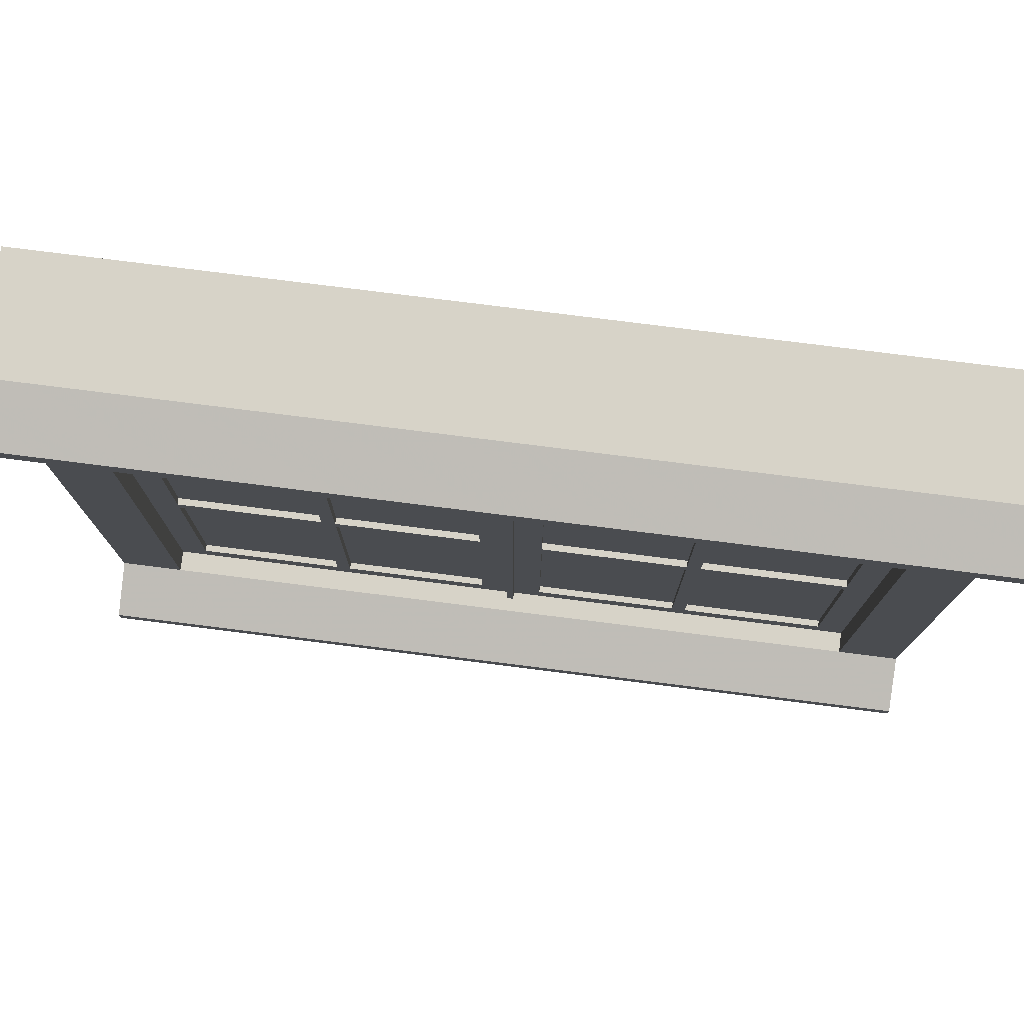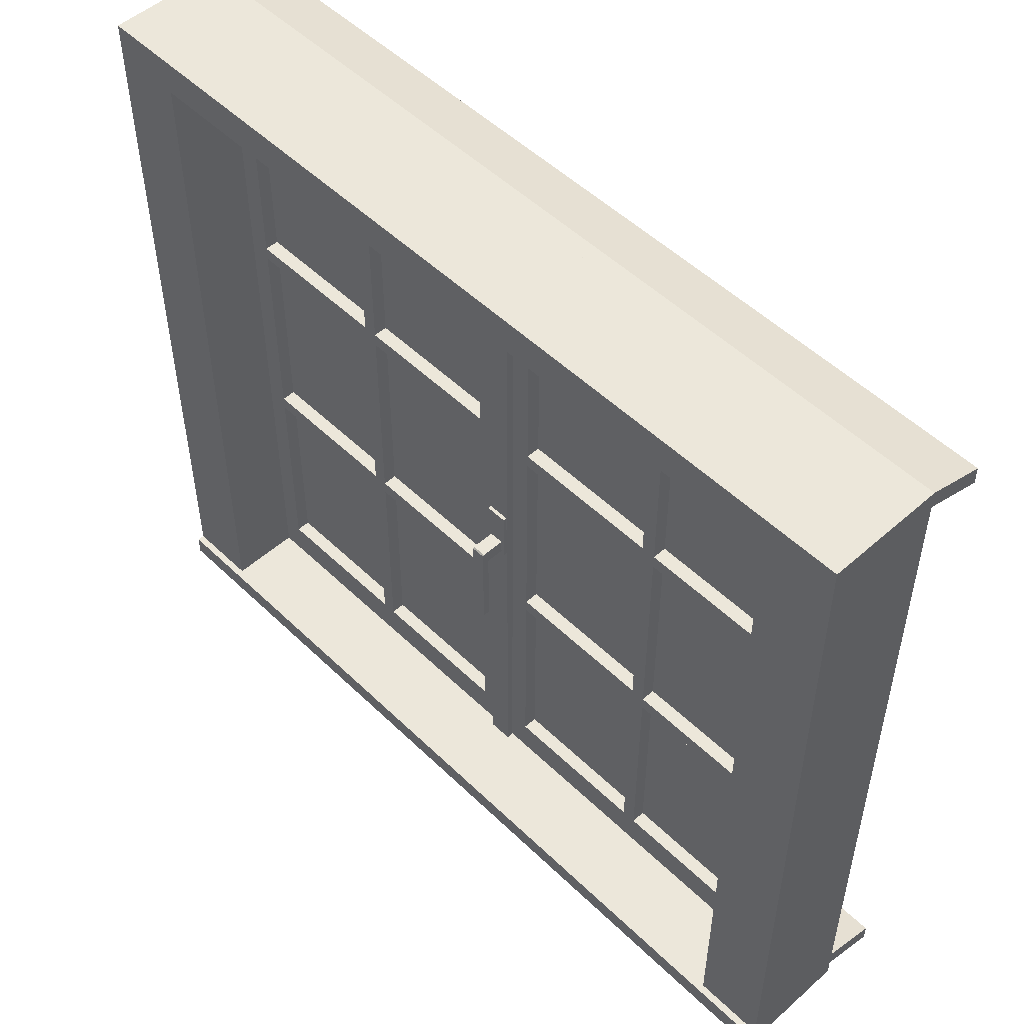
<metadata>
{"format":"obj","ext":"obj","renderer":"f3d","projection":"perspective","resolution":1024,"background":"white","views":[{"elev":77.0,"azim":-172.8,"up":"+Y"},{"elev":51.4,"azim":46.2,"up":"+Y"}]}
</metadata>
<code>
g 2_2.005
v -61.5 0.04136 11.54
v 61.5 0.04136 -1.46
v 61.5 0.04136 11.54
v -61.5 0.04136 -1.46
v 61.5 3.041 11.54
v -61.5 3.041 11.54
v -61.5 2.541 -1.46
v -61.5 3.041 10.54
v -61.5 107.5 -1.46
v -61.5 5.041 -1.46
v -61.5 110 -1.46
v -61.5 110 10.54
v 61.5 110 -1.46
v 61.5 5.041 -1.46
v 61.5 107.5 -1.46
v 61.5 110 10.54
v 61.5 2.541 -1.46
v 61.5 3.041 10.54
v 1.672 3.041 0.54
v 51.5 3.041 10.54
v 51.5 3.041 0.54
v -51.5 3.041 0.54
v -1.672 3.041 1.54
v -1.672 3.041 0.54
v -51.5 3.041 10.54
v 1.672 3.041 1.54
v 51.5 105 10.54
v -51.5 105 10.54
v 51.5 105 0.54
v -51.5 105 0.54
v 1.672 105 1.54
v -1.672 105 1.54
v -1.672 105 0.54
v 1.672 105 0.54
f 1 2 3
f 2 1 4
f 5 1 3
f 1 5 6
f 1 7 4
f 7 1 8
f 8 1 6
f 7 9 10
f 9 7 11
f 11 7 12
f 12 7 8
f 13 14 15
f 14 13 16
f 14 16 17
f 17 16 2
f 2 16 18
f 2 18 3
f 3 18 5
f 19 20 21
f 22 23 24
f 20 5 18
f 5 20 6
f 6 20 25
f 25 20 26
f 26 20 19
f 25 26 23
f 25 23 22
f 6 25 8
f 16 20 18
f 20 16 27
f 27 16 28
f 28 8 25
f 8 28 12
f 12 28 16
f 13 12 16
f 12 13 11
f 20 29 21
f 29 20 27
f 28 22 30
f 22 28 25
f 28 29 27
f 29 28 31
f 31 28 32
f 32 28 33
f 33 28 30
f 34 29 31
g 20_20.002
v -48.5 38.04 -1.46
v -27.5 38.04 -2.46
v -27.5 38.04 -1.46
v -48.5 38.04 -2.46
v -48.5 8.041 -2.46
v -48.5 8.041 -1.46
v -27.5 8.041 -1.46
v -27.5 8.041 -2.46
v -48.5 102 -1.46
v -48.5 72.04 -2.46
v -48.5 102 -2.46
v -48.5 72.04 -1.46
v -27.5 72.04 -1.46
v -27.5 72.04 -2.46
v -27.5 102 -2.46
v -27.5 102 -1.46
v 25.5 8.041 -1.46
v 25.5 38.04 -2.46
v 25.5 8.041 -2.46
v 25.5 38.04 -1.46
v 4.5 38.04 -1.46
v 4.5 38.04 -2.46
v 4.5 8.041 -2.46
v 4.5 8.041 -1.46
v 27.5 8.041 -2.46
v 48.5 8.041 -1.46
v 48.5 8.041 -2.46
v 27.5 8.041 -1.46
v 48.5 38.04 -2.46
v 48.5 38.04 -1.46
v 27.5 38.04 -1.46
v 27.5 38.04 -2.46
v -25.5 8.041 -2.46
v -4.5 8.041 -1.46
v -4.5 8.041 -2.46
v -25.5 8.041 -1.46
v -4.5 38.04 -2.46
v -4.5 38.04 -1.46
v -25.5 38.04 -1.46
v -25.5 38.04 -2.46
v -25.5 102 -1.46
v -25.5 72.04 -2.46
v -25.5 102 -2.46
v -25.5 72.04 -1.46
v -4.5 72.04 -1.46
v -4.5 72.04 -2.46
v -4.5 102 -2.46
v -4.5 102 -1.46
v 27.5 70.04 -1.46
v 27.5 40.04 -2.46
v 27.5 70.04 -2.46
v 27.5 40.04 -1.46
v 48.5 40.04 -1.46
v 48.5 40.04 -2.46
v 48.5 70.04 -2.46
v 48.5 70.04 -1.46
v -48.5 40.04 -2.46
v -27.5 40.04 -1.46
v -27.5 40.04 -2.46
v -48.5 40.04 -1.46
v -27.5 70.04 -2.46
v -27.5 70.04 -1.46
v -48.5 70.04 -1.46
v -48.5 70.04 -2.46
v -25.5 70.04 -1.46
v -4.5 70.04 -2.46
v -4.5 70.04 -1.46
v -25.5 70.04 -2.46
v -25.5 40.04 -2.46
v -25.5 40.04 -1.46
v -4.5 40.04 -1.46
v -4.5 40.04 -2.46
v 25.5 40.04 -1.46
v 25.5 70.04 -2.46
v 25.5 40.04 -2.46
v 25.5 70.04 -1.46
v 4.5 70.04 -1.46
v 4.5 70.04 -2.46
v 4.5 40.04 -2.46
v 4.5 40.04 -1.46
v 4.5 72.04 -2.46
v 25.5 72.04 -1.46
v 25.5 72.04 -2.46
v 4.5 72.04 -1.46
v 25.5 102 -2.46
v 25.5 102 -1.46
v 4.5 102 -1.46
v 4.5 102 -2.46
v 27.5 102 -1.46
v 27.5 72.04 -2.46
v 27.5 102 -2.46
v 27.5 72.04 -1.46
v 48.5 72.04 -1.46
v 48.5 72.04 -2.46
v 48.5 102 -2.46
v 48.5 102 -1.46
v 0.5 105 -2.46
v 0.5 5.041 -3.46
v 0.5 105 -3.46
v 0.5 5.041 -2.46
v -52.5 5.041 -5.46
v 52.5 5.041 -2.46
v 52.5 5.041 -5.46
v -0.5 5.041 -3.46
v -52.5 5.041 -2.46
v -0.5 5.041 -2.46
v -0.5 105 -3.46
v -52.5 105 -2.46
v -0.5 105 -2.46
v 52.5 105 -5.46
v 52.5 105 -2.46
v -52.5 105 -5.46
v 48.5 8.041 -2.46
v 48.5 38.04 -2.46
v 48.5 40.04 -2.46
v 27.5 38.04 -2.46
v 25.5 38.04 -2.46
v 4.5 38.04 -2.46
v 48.5 70.04 -2.46
v 48.5 72.04 -2.46
v 27.5 70.04 -2.46
v 25.5 70.04 -2.46
v 4.5 70.04 -2.46
v 48.5 102 -2.46
v 27.5 102 -2.46
v 25.5 102 -2.46
v 4.5 102 -2.46
v 4.5 8.041 -2.46
v 27.5 8.041 -2.46
v 25.5 8.041 -2.46
v 4.5 40.04 -2.46
v 27.5 40.04 -2.46
v 25.5 40.04 -2.46
v 4.5 72.04 -2.46
v 27.5 72.04 -2.46
v 25.5 72.04 -2.46
v -61.49 2.541 -13.46
v 61.49 5.041 -5.46
v 61.49 2.541 -13.46
v 61.5 5.041 -5.46
v -61.5 5.041 -5.46
v -61.49 5.041 -5.46
v -4.5 8.041 -2.46
v -4.5 38.04 -2.46
v -4.5 40.04 -2.46
v -25.5 38.04 -2.46
v -27.5 38.04 -2.46
v -48.5 38.04 -2.46
v -4.5 70.04 -2.46
v -4.5 72.04 -2.46
v -25.5 70.04 -2.46
v -27.5 70.04 -2.46
v -48.5 70.04 -2.46
v -4.5 102 -2.46
v -25.5 102 -2.46
v -27.5 102 -2.46
v -48.5 102 -2.46
v -48.5 8.041 -2.46
v -25.5 8.041 -2.46
v -27.5 8.041 -2.46
v -48.5 40.04 -2.46
v -25.5 40.04 -2.46
v -27.5 40.04 -2.46
v -48.5 72.04 -2.46
v -25.5 72.04 -2.46
v -27.5 72.04 -2.46
v -61.5 107.5 -5.46
v 61.5 107.5 -5.46
v -61.49 0.04137 -13.46
v 61.49 0.04137 -13.46
v -61.49 2.541 -5.46
v -61.5 5.041 -1.46
v 61.49 2.541 -5.46
v -61.5 107.5 -1.46
v 61.49 105 -13.46
v 61.49 107.5 -5.46
v -61.49 105 -13.46
v -61.49 107.5 -5.46
v 61.5 107.5 -1.46
v 61.5 5.041 -1.46
v 61.5 2.541 -5.46
v -61.5 2.541 -5.46
v 61.5 2.541 -1.46
v -61.49 110 -5.46
v -61.49 107.5 -13.46
v 61.49 107.5 -13.46
v 61.49 110 -5.46
v -61.5 0.04047 -5.46
v 61.5 0.04047 -5.46
v -61.5 0.04047 -1.46
v -61.5 2.541 -1.46
v -61.5 0.04136 -1.46
v 61.5 0.04047 -1.46
v 61.5 0.04136 -1.46
v 61.5 110 -1.46
v 61.5 110 -1.46
v -61.5 110 -1.46
f 135 136 137
f 136 135 132
f 132 135 138
f 138 139 140
f 139 138 135
f 134 136 132
f 142 141 143
f 131 144 145
f 144 131 133
f 144 133 146
f 146 133 141
f 146 141 142
f 148 149 145
f 162 147 163
f 162 163 164
f 165 149 166
f 165 166 167
f 168 154 169
f 168 169 170
f 136 144 137
f 144 136 145
f 171 172 173
f 172 171 174
f 174 171 137
f 137 171 135
f 135 171 175
f 175 171 176
f 142 135 146
f 135 142 139
f 192 177 193
f 192 193 194
f 142 195 182
f 195 179 196
f 195 196 197
f 198 184 199
f 198 199 200
f 201 135 175
f 135 201 146
f 146 201 202
f 137 202 174
f 202 137 144
f 202 144 146
f 203 173 204
f 173 203 171
f 205 171 203
f 171 205 176
f 176 206 175
f 172 204 173
f 204 172 207
f 206 201 175
f 201 206 208
f 202 209 210
f 209 202 211
f 211 202 201
f 211 201 212
f 213 174 202
f 174 213 214
f 215 204 207
f 204 215 203
f 203 215 216
f 203 216 205
f 207 217 215
f 211 218 219
f 218 211 212
f 211 220 209
f 220 211 219
f 221 209 220
f 209 221 210
f 210 213 202
f 222 215 223
f 215 222 216
f 224 216 222
f 216 224 225
f 225 224 226
f 215 227 223
f 227 215 217
f 227 217 228
f 218 229 221
f 229 218 230
f 230 218 231
f 219 221 220
f 221 219 218
f 227 222 223
f 222 227 224
f 228 224 227
f 224 228 226
f 213 202 221 229
f 214 217 215 174
f 225 206 175 216
f 208 231 218 201
f 35 36 37
f 36 35 38
f 35 39 38
f 39 35 40
f 41 36 42
f 36 41 37
f 39 41 42
f 41 39 40
f 43 44 45
f 44 43 46
f 44 47 48
f 47 44 46
f 43 49 50
f 49 43 45
f 47 49 48
f 49 47 50
f 51 52 53
f 52 51 54
f 55 52 54
f 52 55 56
f 57 51 53
f 51 57 58
f 55 57 56
f 57 55 58
f 59 60 61
f 60 59 62
f 60 63 61
f 63 60 64
f 65 59 66
f 59 65 62
f 65 63 64
f 63 65 66
f 67 68 69
f 68 67 70
f 68 71 69
f 71 68 72
f 73 67 74
f 67 73 70
f 73 71 72
f 71 73 74
f 75 76 77
f 76 75 78
f 76 79 80
f 79 76 78
f 75 81 82
f 81 75 77
f 79 81 80
f 81 79 82
f 83 84 85
f 84 83 86
f 84 87 88
f 87 84 86
f 83 89 90
f 89 83 85
f 87 89 88
f 89 87 90
f 91 92 93
f 92 91 94
f 92 95 93
f 95 92 96
f 97 91 98
f 91 97 94
f 97 95 96
f 95 97 98
f 99 100 101
f 100 99 102
f 99 103 102
f 103 99 104
f 105 100 106
f 100 105 101
f 103 105 106
f 105 103 104
f 107 108 109
f 108 107 110
f 111 108 110
f 108 111 112
f 113 107 109
f 107 113 114
f 111 113 112
f 113 111 114
f 115 116 117
f 116 115 118
f 116 119 117
f 119 116 120
f 121 115 122
f 115 121 118
f 121 119 120
f 119 121 122
f 123 124 125
f 124 123 126
f 124 127 128
f 127 124 126
f 123 129 130
f 129 123 125
f 127 129 128
f 129 127 130
f 131 132 133
f 132 131 134
f 141 132 138
f 132 141 133
f 136 134 147
f 147 145 136
f 147 148 145
f 148 150 149
f 150 151 149
f 151 152 149
f 149 153 145
f 153 154 145
f 153 155 154
f 155 156 154
f 156 157 154
f 154 158 145
f 158 159 145
f 159 160 145
f 160 161 145
f 134 131 162
f 162 147 134
f 131 152 162
f 131 165 152
f 165 149 152
f 131 157 165
f 131 168 157
f 168 154 157
f 131 161 168
f 131 145 161
f 159 169 170
f 170 160 159
f 155 166 167
f 167 156 155
f 150 163 164
f 164 151 150
f 140 139 177
f 177 143 140
f 177 178 143
f 178 179 143
f 178 180 179
f 180 181 179
f 181 182 179
f 179 183 143
f 183 184 143
f 183 185 184
f 185 186 184
f 186 187 184
f 184 188 143
f 188 189 143
f 189 190 143
f 190 191 143
f 139 142 192
f 192 177 139
f 142 182 192
f 195 179 182
f 142 187 195
f 142 198 187
f 198 184 187
f 142 191 198
f 142 143 191
f 189 199 200
f 200 190 189
f 185 196 197
f 197 186 185
f 180 193 194
f 194 181 180
f 140 141 138
f 141 140 143
g 3_3_20_20.000
v 51.5 3.041 0.54
v 48.5 8.041 0.54
v 1.67 3.041 0.54
v 51.5 105 0.54
v 48.5 38.04 0.54
v 48.5 40.04 0.54
v 27.5 38.04 0.54
v 25.5 38.04 0.54
v 4.5 38.04 0.54
v 48.5 70.04 0.54
v 48.5 72.04 0.54
v 27.5 70.04 0.54
v 25.5 70.04 0.54
v 4.5 70.04 0.54
v 48.5 102 0.54
v 27.5 102 0.54
v 25.5 102 0.54
v 4.5 102 0.54
v 4.5 8.041 0.54
v 1.67 105 0.54
v 27.5 8.041 0.54
v 25.5 8.041 0.54
v 4.5 40.04 0.54
v 27.5 40.04 0.54
v 25.5 40.04 0.54
v 4.5 72.04 0.54
v 27.5 72.04 0.54
v 25.5 72.04 0.54
v 1.67 105 1.54
v 1.67 3.041 1.54
v -1.67 3.041 1.54
v -1.67 105 1.54
v -1.67 105 0.54
v -1.67 3.041 0.54
v -4.5 8.041 0.54
v -51.5 3.041 0.54
v -4.5 38.04 0.54
v -4.5 40.04 0.54
v -25.5 38.04 0.54
v -27.5 38.04 0.54
v -48.5 38.04 0.54
v -4.5 70.04 0.54
v -4.5 72.04 0.54
v -25.5 70.04 0.54
v -27.5 70.04 0.54
v -48.5 70.04 0.54
v -4.5 102 0.54
v -25.5 102 0.54
v -27.5 102 0.54
v -48.5 102 0.54
v -48.5 8.041 0.54
v -51.5 105 0.54
v -25.5 8.041 0.54
v -27.5 8.041 0.54
v -48.5 40.04 0.54
v -25.5 40.04 0.54
v -27.5 40.04 0.54
v -48.5 72.04 0.54
v -25.5 72.04 0.54
v -27.5 72.04 0.54
v -48.5 38.04 0.54
v -27.5 38.04 -1.46
v -27.5 38.04 0.54
v -48.5 38.04 -1.46
v -48.5 8.041 -1.46
v -48.5 8.041 0.54
v -27.5 8.041 0.54
v -27.5 8.041 -1.46
v -48.5 102 0.54
v -48.5 72.04 -1.46
v -48.5 102 -1.46
v -48.5 72.04 0.54
v -27.5 72.04 0.54
v -27.5 72.04 -1.46
v -27.5 102 -1.46
v -27.5 102 0.54
v 25.5 8.041 0.54
v 25.5 38.04 -1.46
v 25.5 8.041 -1.46
v 25.5 38.04 0.54
v 4.5 38.04 0.54
v 4.5 38.04 -1.46
v 4.5 8.041 -1.46
v 4.5 8.041 0.54
v 27.5 8.041 -1.46
v 48.5 8.041 0.54
v 48.5 8.041 -1.46
v 27.5 8.041 0.54
v 48.5 38.04 -1.46
v 48.5 38.04 0.54
v 27.5 38.04 0.54
v 27.5 38.04 -1.46
v -25.5 8.041 -1.46
v -4.5 8.041 0.54
v -4.5 8.041 -1.46
v -25.5 8.041 0.54
v -4.5 38.04 -1.46
v -4.5 38.04 0.54
v -25.5 38.04 0.54
v -25.5 38.04 -1.46
v -25.5 102 0.54
v -25.5 72.04 -1.46
v -25.5 102 -1.46
v -25.5 72.04 0.54
v -4.5 72.04 0.54
v -4.5 72.04 -1.46
v -4.5 102 -1.46
v -4.5 102 0.54
v 27.5 70.04 0.54
v 27.5 40.04 -1.46
v 27.5 70.04 -1.46
v 27.5 40.04 0.54
v 48.5 40.04 0.54
v 48.5 40.04 -1.46
v 48.5 70.04 -1.46
v 48.5 70.04 0.54
v -48.5 40.04 -1.46
v -27.5 40.04 0.54
v -27.5 40.04 -1.46
v -48.5 40.04 0.54
v -27.5 70.04 -1.46
v -27.5 70.04 0.54
v -48.5 70.04 0.54
v -48.5 70.04 -1.46
v -25.5 70.04 0.54
v -4.5 70.04 -1.46
v -4.5 70.04 0.54
v -25.5 70.04 -1.46
v -25.5 40.04 -1.46
v -25.5 40.04 0.54
v -4.5 40.04 0.54
v -4.5 40.04 -1.46
v 25.5 40.04 0.54
v 25.5 70.04 -1.46
v 25.5 40.04 -1.46
v 25.5 70.04 0.54
v 4.5 70.04 0.54
v 4.5 70.04 -1.46
v 4.5 40.04 -1.46
v 4.5 40.04 0.54
v 4.5 72.04 -1.46
v 25.5 72.04 0.54
v 25.5 72.04 -1.46
v 4.5 72.04 0.54
v 25.5 102 -1.46
v 25.5 102 0.54
v 4.5 102 0.54
v 4.5 102 -1.46
v 27.5 102 0.54
v 27.5 72.04 -1.46
v 27.5 102 -1.46
v 27.5 72.04 0.54
v 48.5 72.04 0.54
v 48.5 72.04 -1.46
v 48.5 102 -1.46
v 48.5 102 0.54
f 232 233 234
f 233 232 235
f 233 235 236
f 236 235 237
f 236 237 238
f 238 237 239
f 239 237 240
f 237 235 241
f 241 235 242
f 241 242 243
f 243 242 244
f 244 242 245
f 242 235 246
f 246 235 247
f 247 235 248
f 248 235 249
f 234 250 251
f 250 234 233
f 250 233 252
f 250 252 253
f 251 250 240
f 251 240 254
f 254 240 237
f 254 237 255
f 254 255 256
f 251 254 245
f 251 245 257
f 257 245 242
f 257 242 258
f 257 258 259
f 251 257 249
f 251 249 235
f 247 259 258
f 259 247 248
f 243 256 255
f 256 243 244
f 238 253 252
f 253 238 239
f 260 234 251
f 234 260 261
f 260 262 261
f 262 260 263
f 262 264 265
f 264 262 263
f 265 266 267
f 266 265 264
f 266 264 268
f 268 264 269
f 268 269 270
f 270 269 271
f 271 269 272
f 269 264 273
f 273 264 274
f 273 274 275
f 275 274 276
f 276 274 277
f 274 264 278
f 278 264 279
f 279 264 280
f 280 264 281
f 267 282 283
f 282 267 266
f 282 266 284
f 282 284 285
f 283 282 272
f 283 272 286
f 286 272 269
f 286 269 287
f 286 287 288
f 283 286 277
f 283 277 289
f 289 277 274
f 289 274 290
f 289 290 291
f 283 289 281
f 283 281 264
f 279 291 290
f 291 279 280
f 275 288 287
f 288 275 276
f 270 285 284
f 285 270 271
f 292 293 294
f 293 292 295
f 292 296 295
f 296 292 297
f 298 293 299
f 293 298 294
f 296 298 299
f 298 296 297
f 300 301 302
f 301 300 303
f 301 304 305
f 304 301 303
f 300 306 307
f 306 300 302
f 304 306 305
f 306 304 307
f 308 309 310
f 309 308 311
f 312 309 311
f 309 312 313
f 314 308 310
f 308 314 315
f 312 314 313
f 314 312 315
f 316 317 318
f 317 316 319
f 317 320 318
f 320 317 321
f 322 316 323
f 316 322 319
f 322 320 321
f 320 322 323
f 324 325 326
f 325 324 327
f 325 328 326
f 328 325 329
f 330 324 331
f 324 330 327
f 330 328 329
f 328 330 331
f 332 333 334
f 333 332 335
f 333 336 337
f 336 333 335
f 332 338 339
f 338 332 334
f 336 338 337
f 338 336 339
f 340 341 342
f 341 340 343
f 341 344 345
f 344 341 343
f 340 346 347
f 346 340 342
f 344 346 345
f 346 344 347
f 348 349 350
f 349 348 351
f 349 352 350
f 352 349 353
f 354 348 355
f 348 354 351
f 354 352 353
f 352 354 355
f 356 357 358
f 357 356 359
f 356 360 359
f 360 356 361
f 362 357 363
f 357 362 358
f 360 362 363
f 362 360 361
f 364 365 366
f 365 364 367
f 368 365 367
f 365 368 369
f 370 364 366
f 364 370 371
f 368 370 369
f 370 368 371
f 372 373 374
f 373 372 375
f 373 376 374
f 376 373 377
f 378 372 379
f 372 378 375
f 378 376 377
f 376 378 379
f 380 381 382
f 381 380 383
f 381 384 385
f 384 381 383
f 380 386 387
f 386 380 382
f 384 386 385
f 386 384 387
g 21_21_21_21.000
v 1.025 49.94 2.04
v 1.025 49.94 5.54
v 1.01 49.94 4.54
v -0.9904 49.94 2.04
v -0.9904 49.94 4.54
v 1.01 49.94 5.54
v 1.025 51.95 2.04
v 1.025 51.95 5.34
v 1.025 51.75 5.54
v -0.9904 51.95 5.34
v -0.9904 51.95 2.04
v 0.8896 37.94 5.48
v -0.8704 37.94 5.44
v -0.8704 37.94 4.6
v 1.01 38.04 5.54
v 1.01 38.04 4.54
v -0.9904 51.75 5.54
v -0.9904 38.04 5.54
v -0.9904 38.04 4.54
v -0.9904 51.75 5.526
v -0.9904 51.77 5.451
v 0.9096 37.94 4.6
v -0.9904 51.85 5.367
v 1.535 49.44 2.04
v 1.535 49.44 1.54
v 1.51 57.15 1.54
v 1.51 57.15 2.04
v -1.49 49.44 1.54
v -1.49 49.44 2.04
v -0.9904 49.94 2.04
v -1.516 57.15 2.04
v -0.9904 51.95 2.04
v 1.025 51.95 2.04
v 1.025 49.94 2.04
v -1.516 57.15 1.54
f 388 389 390
f 390 391 388
f 390 392 391
f 393 390 389
f 394 395 396 389
f 397 395 394 398
f 399 400 401
f 402 403 390
f 390 393 402
f 404 405 402 393 389 396
f 389 388 394
f 392 406 407 408
f 390 403 406 392
f 401 409 399
f 410 397 398 391
f 404 397 410 408 407
f 404 396 395 397
f 391 392 408 410
f 401 400 405 406
f 403 402 399 409
f 400 399 402 405
f 406 403 409 401
f 406 405 404 407
f 411 412 413
f 413 414 411
f 415 412 411
f 411 416 415
f 416 411 417
f 417 418 416
f 417 419 418
f 419 420 418
f 411 414 421
f 421 417 411
f 414 420 421
f 414 418 420
f 418 414 413
f 413 422 418
f 418 422 415
f 415 416 418
g 27_27.004
v -25.5 38.04 -1.41
v -25.5 8.041 -1.41
v -4.5 8.041 -1.41
v -4.5 38.04 -1.41
v -48.5 38.04 -1.41
v -48.5 8.041 -1.41
v -27.5 8.041 -1.41
v -27.5 38.04 -1.41
v -48.5 102 -1.41
v -48.5 72.04 -1.41
v -27.5 72.04 -1.41
v -27.5 102 -1.41
v -25.5 102 -1.41
v -25.5 72.04 -1.41
v -4.5 72.04 -1.41
v -4.5 102 -1.41
v -48.5 70.04 -1.41
v -48.5 40.04 -1.41
v -27.5 40.04 -1.41
v -27.5 70.04 -1.41
v -25.5 70.04 -1.41
v -25.5 40.04 -1.41
v -4.5 40.04 -1.41
v -4.5 70.04 -1.41
v -48.5 70.04 -1.51
v -27.5 70.04 -1.51
v -27.5 40.04 -1.51
v -48.5 40.04 -1.51
v -25.5 70.04 -1.51
v -4.5 70.04 -1.51
v -4.5 40.04 -1.51
v -25.5 40.04 -1.51
v -25.5 102 -1.51
v -4.5 102 -1.51
v -4.5 72.04 -1.51
v -25.5 72.04 -1.51
v -48.5 102 -1.51
v -27.5 102 -1.51
v -27.5 72.04 -1.51
v -48.5 72.04 -1.51
v -48.5 38.04 -1.51
v -27.5 38.04 -1.51
v -27.5 8.041 -1.51
v -48.5 8.041 -1.51
v -25.5 38.04 -1.51
v -4.5 38.04 -1.51
v -4.5 8.041 -1.51
v -25.5 8.041 -1.51
f 423 424 425 426
f 427 428 429 430
f 431 432 433 434
f 435 436 437 438
f 439 440 441 442
f 443 444 445 446
f 447 448 449 450
f 451 452 453 454
f 455 456 457 458
f 459 460 461 462
f 463 464 465 466
f 467 468 469 470
g 8_8.006
v 27.5 102 -1.41
v 27.5 72.04 -1.41
v 48.5 72.04 -1.41
v 48.5 102 -1.41
v 4.5 102 -1.41
v 4.5 72.04 -1.41
v 25.5 72.04 -1.41
v 25.5 102 -1.41
v 4.5 38.04 -1.41
v 4.5 8.041 -1.41
v 25.5 8.041 -1.41
v 25.5 38.04 -1.41
v 27.5 38.04 -1.41
v 27.5 8.041 -1.41
v 48.5 8.041 -1.41
v 48.5 38.04 -1.41
v 27.5 70.04 -1.41
v 27.5 40.04 -1.41
v 48.5 40.04 -1.41
v 48.5 70.04 -1.41
v 4.5 70.04 -1.41
v 4.5 40.04 -1.41
v 25.5 40.04 -1.41
v 25.5 70.04 -1.41
v 27.5 70.04 -1.51
v 48.5 70.04 -1.51
v 48.5 40.04 -1.51
v 27.5 40.04 -1.51
v 4.5 70.04 -1.51
v 25.5 70.04 -1.51
v 25.5 40.04 -1.51
v 4.5 40.04 -1.51
v 27.5 38.04 -1.51
v 48.5 38.04 -1.51
v 48.5 8.041 -1.51
v 27.5 8.041 -1.51
v 4.5 38.04 -1.51
v 25.5 38.04 -1.51
v 25.5 8.041 -1.51
v 4.5 8.041 -1.51
v 4.5 102 -1.51
v 25.5 102 -1.51
v 25.5 72.04 -1.51
v 4.5 72.04 -1.51
v 27.5 102 -1.51
v 48.5 102 -1.51
v 48.5 72.04 -1.51
v 27.5 72.04 -1.51
f 471 472 473 474
f 475 476 477 478
f 479 480 481 482
f 483 484 485 486
f 487 488 489 490
f 491 492 493 494
f 495 496 497 498
f 499 500 501 502
f 503 504 505 506
f 507 508 509 510
f 511 512 513 514
f 515 516 517 518

</code>
